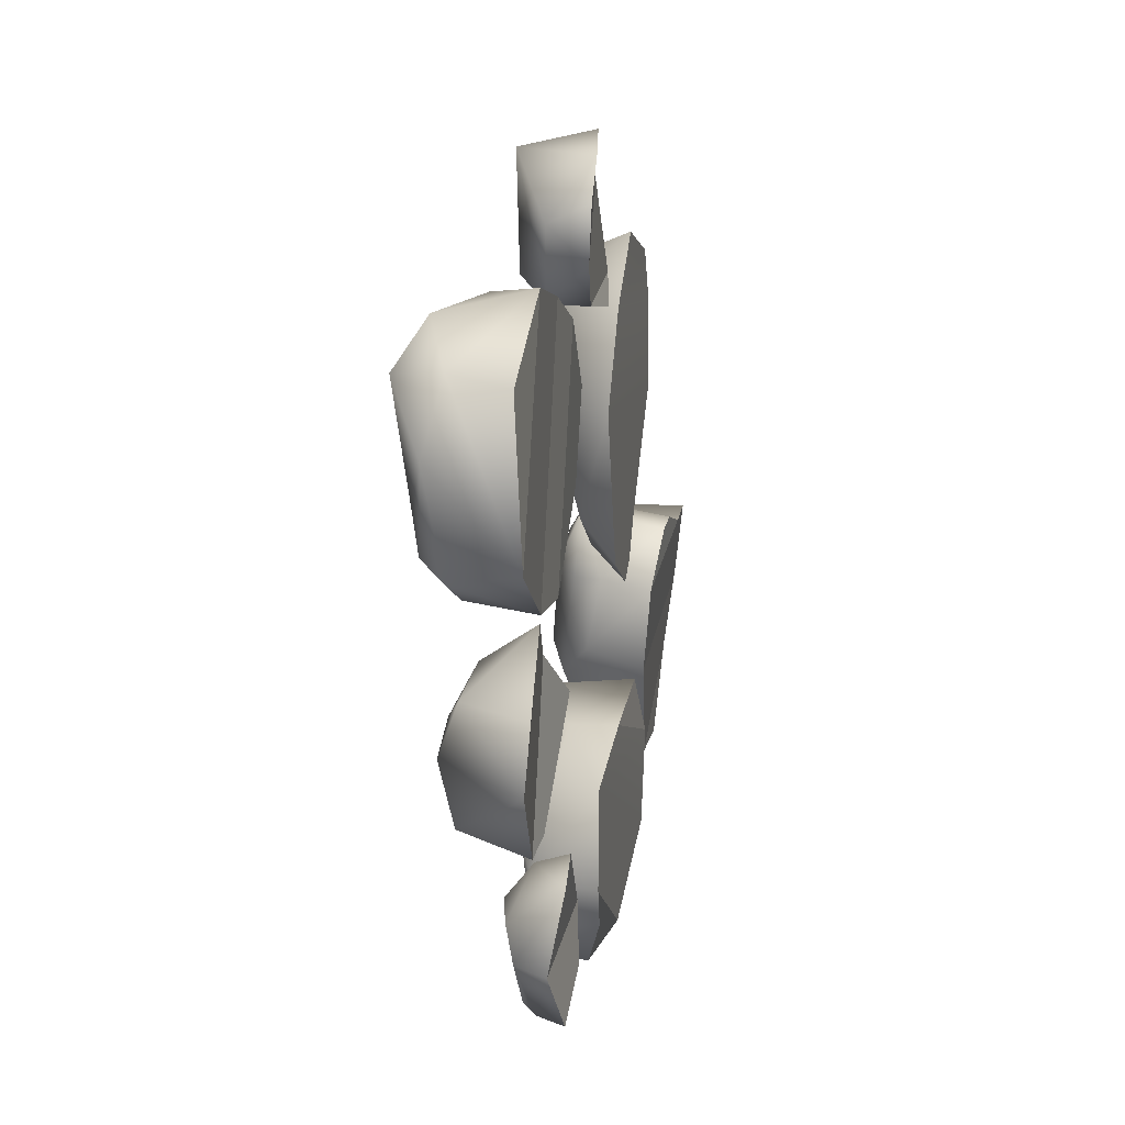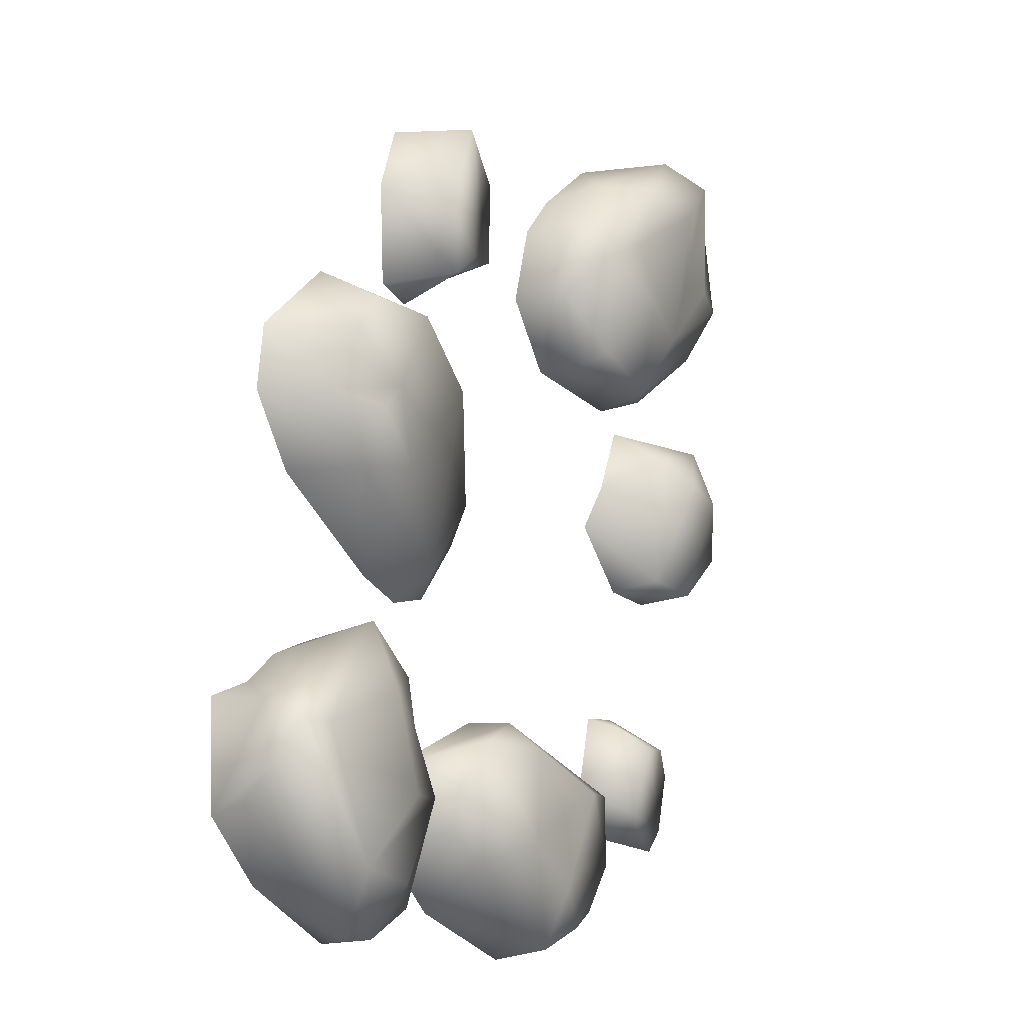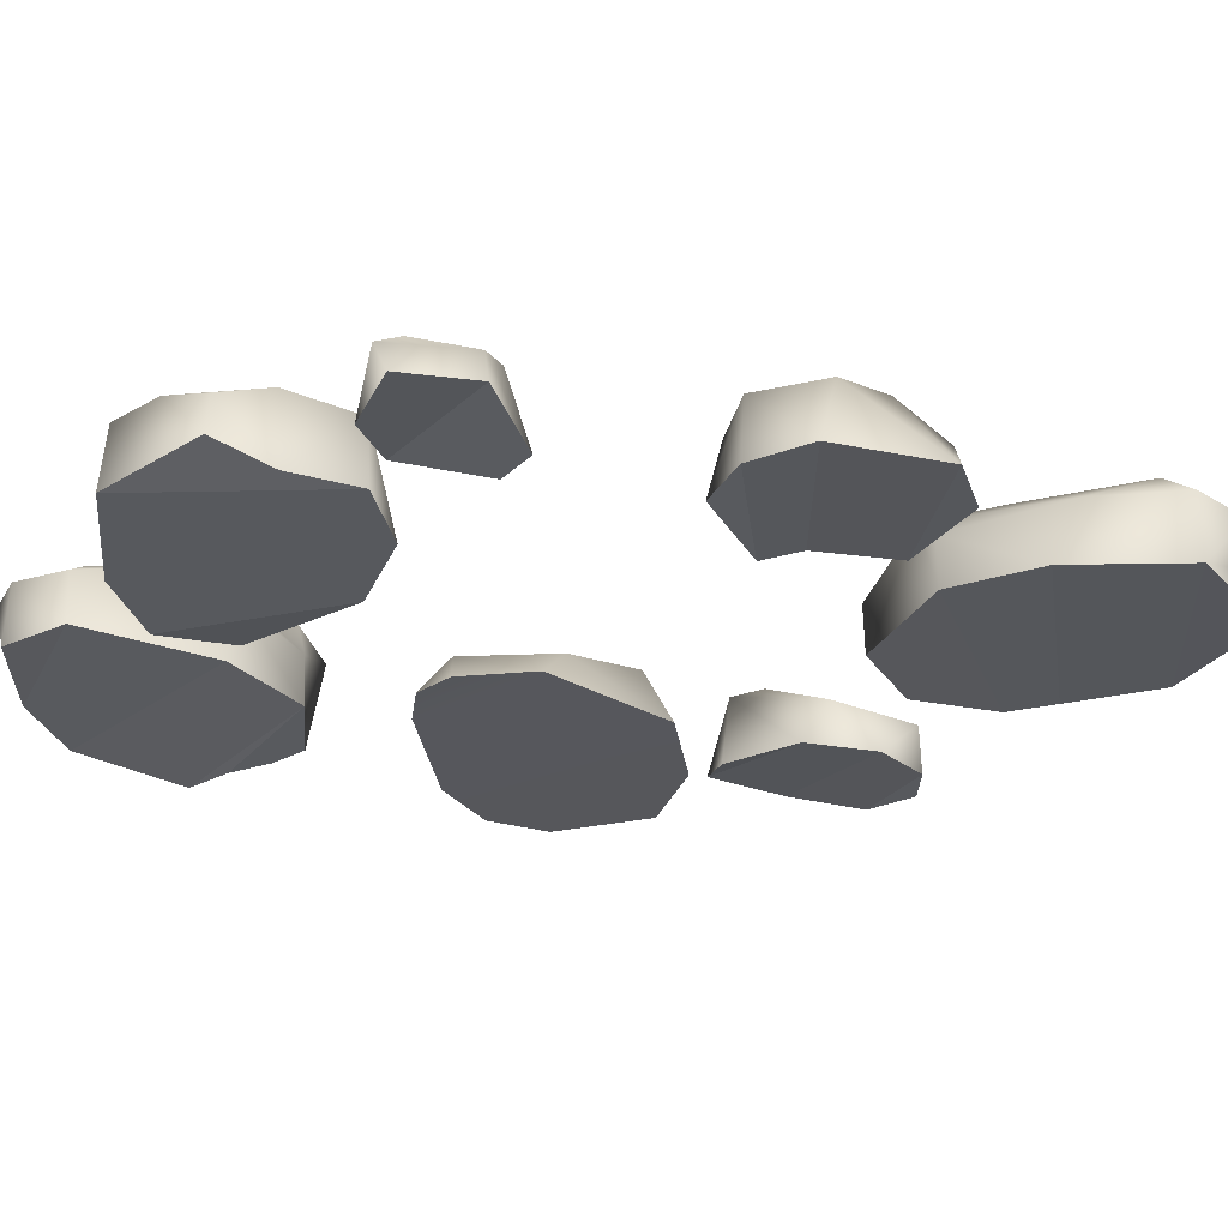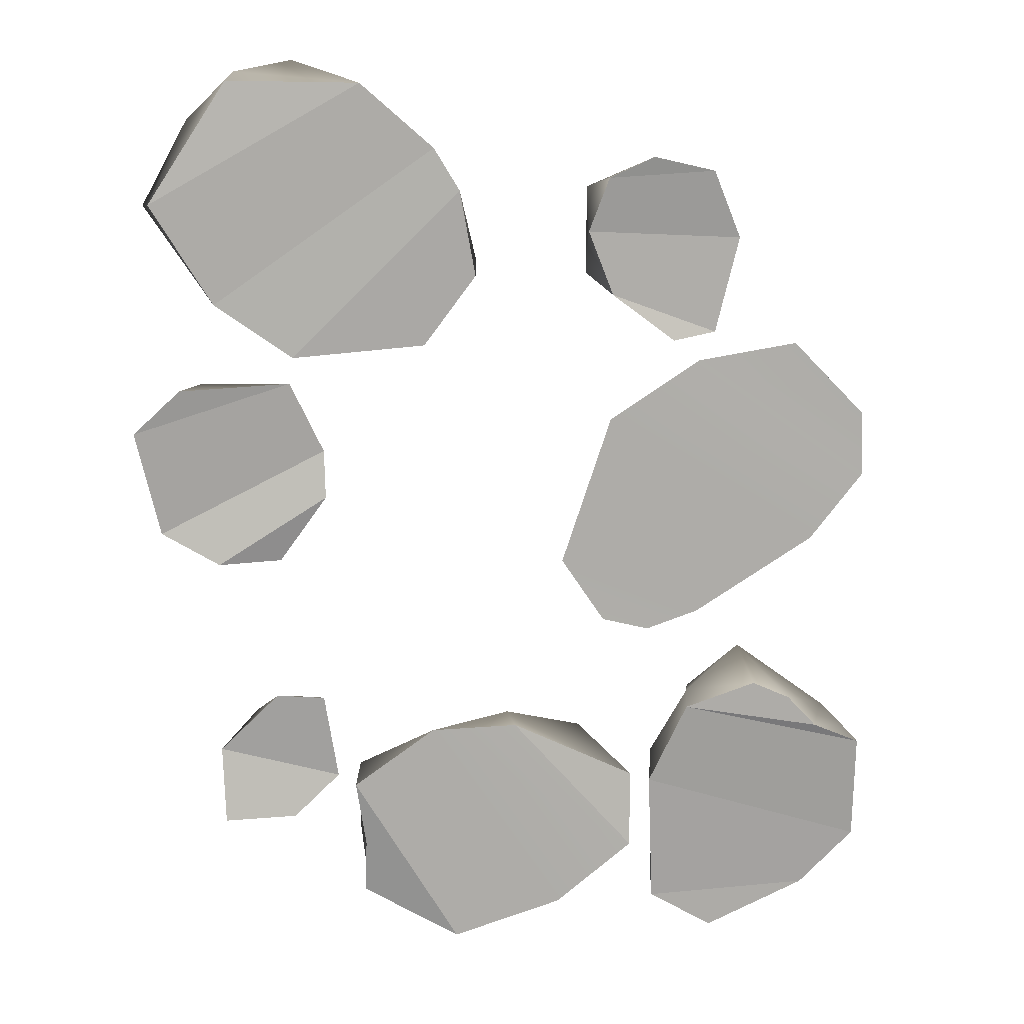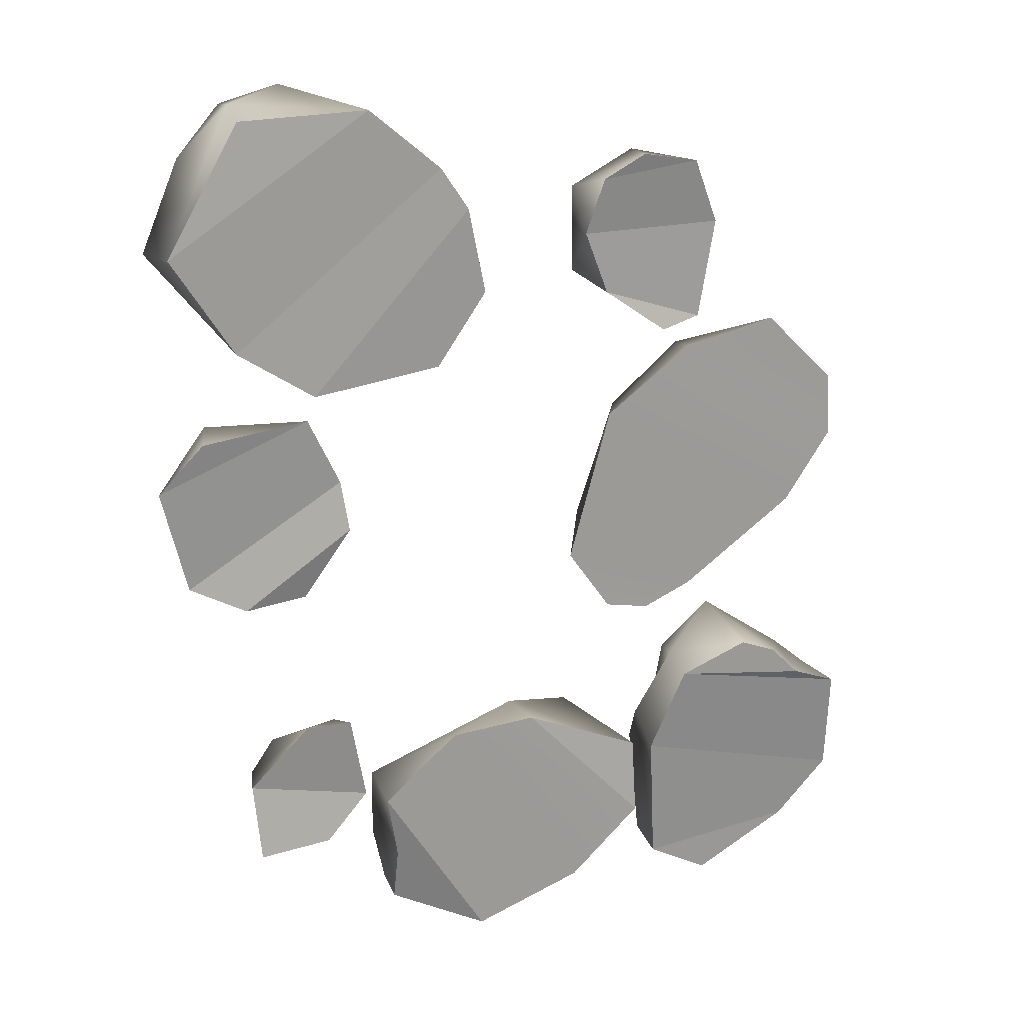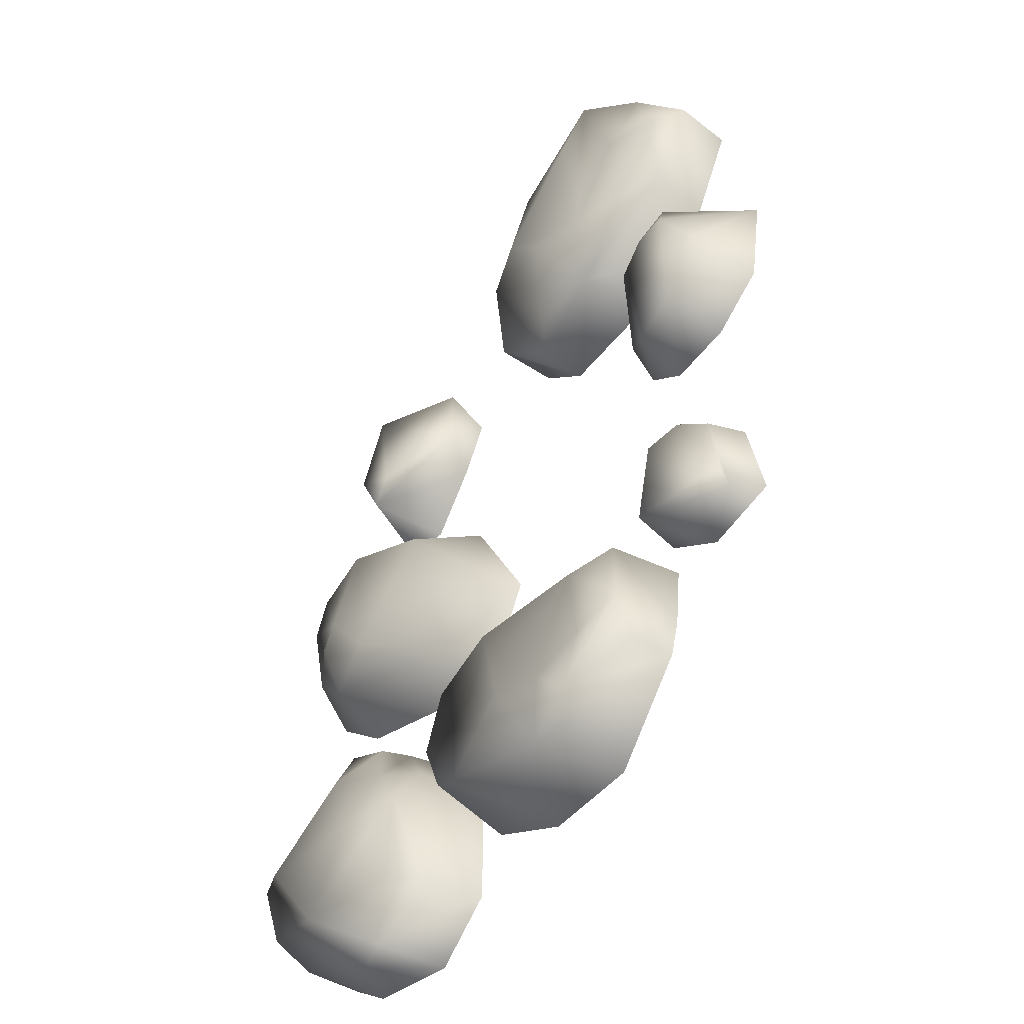
<metadata>
{"format":"obj","ext":"obj","renderer":"f3d","projection":"perspective","resolution":1024,"background":"white","views":[{"elev":44.5,"azim":-69.9,"up":"+Z"},{"elev":-16.6,"azim":136.2,"up":"+Z"},{"elev":-39.9,"azim":-114.7,"up":"+Y"},{"elev":18.1,"azim":3.0,"up":"+Z"},{"elev":25.4,"azim":-14.4,"up":"+Z"},{"elev":-58.0,"azim":-114.8,"up":"+Z"}]}
</metadata>
<code>
g Snowfield_stone17_11
v -0.7819 0.05695 -1.313
v -0.7879 0.05724 -1.645
v -0.724 -0.2528 -1.592
v -0.7678 -0.258 -1.287
v -0.4077 -0.1309 -1.05
v -0.06709 0.1392 -1.06
v -0.01662 -0.08938 -1.032
v 0.5367 0.01687 -1.32
v 0.2742 0.3675 -1.217
v -0.07724 0.3283 -1.206
v -0.5908 0.1734 -1.334
v -0.5577 0.1251 -1.669
v -0.114 0.2778 -1.63
v -0.3598 0.2071 -1.46
v 0.4384 0.36 -1.426
v 0.431 0.303 -1.63
v 0.2818 0.2966 -1.76
v 0.5391 -0.04584 -1.667
v 0.1941 -0.1482 -1.932
v -0.2549 0.1779 -2.088
v -0.2965 -0.1986 -2.105
v -0.7377 -0.2039 -1.864
v -0.4814 0.155 -1.972
v -0.7506 -0.02581 -1.862
v -0.3722 0.2195 -1.796
v -0.7678 -0.258 -1.287
v -0.2965 -0.1986 -2.105
v 0.1941 -0.1482 -1.932
v -0.4077 -0.1309 -1.05
v 0.5391 -0.04584 -1.667
v -0.01662 -0.08938 -1.032
v -0.724 -0.2528 -1.592
v -0.7377 -0.2039 -1.864
v -0.2965 -0.1986 -2.105
v -0.7678 -0.258 -1.287
v -0.01662 -0.08938 -1.032
v 0.5391 -0.04584 -1.667
v 0.5367 0.01687 -1.32
v -0.5444 0.2796 1.779
v -1.057 0.2949 2.058
v -0.7147 0.01484 1.993
v -1.299 0.1436 2.023
v -1.312 0.3442 1.975
v -1.525 0.1522 1.802
v -1.629 -0.2605 1.488
v -1.392 0.2537 1.433
v -1.084 0.3012 1.067
v -0.804 0.4329 1.76
v -0.3911 0.06772 1.699
v -1.708 -0.000571 1.441
v -1.362 -0.2234 1.034
v -1.472 0.04081 1.125
v -0.9365 0.2122 0.7654
v -1.043 0.07792 0.7733
v -1.577 0.1498 1.398
v -1.293 -0.1057 2.014
v -1.134 0.396 1.748
v -0.6661 0.4653 1.431
v -0.829 0.4064 1.179
v -0.6225 0.2779 0.8847
v -0.4605 0.4565 1.314
v -0.3609 0.3223 1.497
v -0.2643 0.3215 1.089
v -0.2169 0.2397 1.166
v -0.4361 -0.02373 0.8126
v -1.021 -0.1645 0.7805
v -0.4756 0.1912 0.7897
v -0.2744 0.04814 1.511
v -0.204 0.03565 1.125
v -1.362 -0.2234 1.034
v -0.3911 0.06772 1.699
v -0.7147 0.01484 1.993
v -1.629 -0.2605 1.488
v -1.021 -0.1645 0.7805
v -0.2744 0.04814 1.511
v -0.3911 0.06772 1.699
v -1.362 -0.2234 1.034
v -0.4361 -0.02373 0.8126
v -0.204 0.03565 1.125
v -0.2744 0.04814 1.511
v -1.021 -0.1645 0.7805
v -1.629 -0.2605 1.488
v -0.7147 0.01484 1.993
v -1.293 -0.1057 2.014
v 0.6015 0.2631 1.637
v 0.6508 0.633 1.555
v 0.2903 0.3707 1.48
v 0.3981 0.2125 1.548
v 0.3062 0.1896 1.305
v 0.2918 0.3719 1.073
v 0.5988 0.6046 0.9418
v 0.8803 0.3555 1.561
v 1.006 0.4123 1.241
v 0.7847 0.6628 1.108
v 0.4204 0.2205 1.003
v 0.7103 0.6049 0.8337
v 0.8985 0.31 0.8145
v 0.7073 0.2373 0.7861
v 0.4204 0.2205 1.003
v 0.8985 0.31 0.8145
v 1.006 0.4123 1.241
v 0.3062 0.1896 1.305
v 0.7073 0.2373 0.7861
v 0.8985 0.31 0.8145
v 0.4204 0.2205 1.003
v 0.3062 0.1896 1.305
v 1.006 0.4123 1.241
v 0.8803 0.3555 1.561
v 0.3981 0.2125 1.548
v 0.3981 0.2125 1.548
v 0.8803 0.3555 1.561
v 0.6015 0.2631 1.637
v 0.531 0.4549 0.3451
v 0.5246 0.243 -0.4754
v 0.2878 0.2127 -0.09564
v 0.4186 0.1348 0.4302
v 0.917 0.5461 -0.1167
v 1.191 0.5449 -0.1763
v 0.8396 0.1423 -0.5181
v 1.378 0.2583 -0.1784
v 0.8985 0.62 0.5658
v 0.8258 0.2336 0.6937
v 1.278 0.3333 0.7587
v 1.213 0.6575 0.5599
v 1.072 0.652 0.1812
v 1.609 0.3697 0.4125
v 1.619 0.3482 0.1165
v 1.41 0.5694 0.1183
v 1.324 0.6574 0.4029
v 1.162 0.6562 0.07451
v 0.2003 0.01552 -0.2318
v 0.396 0.03068 -0.5274
v 0.6063 0.08156 -0.5904
v 0.2003 0.01552 -0.2318
v 0.8396 0.1423 -0.5181
v 1.378 0.2583 -0.1784
v 0.4186 0.1348 0.4302
v 0.396 0.03068 -0.5274
v 0.6063 0.08156 -0.5904
v 1.619 0.3482 0.1165
v 0.8258 0.2336 0.6937
v 1.609 0.3697 0.4125
v 1.278 0.3333 0.7587
v 0.6534 -0.009048 -1.958
v 0.629 0.002153 -1.345
v 0.6498 0.4249 -1.524
v 0.6489 0.2455 -1.979
v 0.9277 0.3421 -2.138
v 0.9392 0.03216 -2.134
v 0.6378 0.3003 -1.314
v 0.8026 0.03211 -0.9714
v 0.8088 0.2883 -0.9886
v 1.121 0.07371 -0.8575
v 1.059 0.4777 -0.8199
v 0.7845 0.4401 -1.235
v 0.8625 0.5575 -1.552
v 1.145 0.5827 -1.885
v 1.439 0.6762 -1.338
v 0.9958 0.5742 -1.123
v 0.7639 0.3841 -1.897
v 0.8132 0.4287 -1.022
v 1.489 0.5686 -1.16
v 1.293 0.1009 -0.9389
v 1.426 0.09713 -1.079
v 1.572 0.663 -1.322
v 1.648 0.5661 -1.521
v 1.06 0.3303 -2.151
v 1.594 0.4417 -1.226
v 1.634 0.1637 -1.679
v 1.637 0.1348 -1.176
v 1.645 0.399 -1.647
v 1.388 0.1308 -1.937
v 1.293 0.1009 -0.9389
v 1.121 0.07371 -0.8575
v 0.8026 0.03211 -0.9714
v 1.426 0.09713 -1.079
v 0.629 0.002153 -1.345
v 1.634 0.1637 -1.679
v 1.637 0.1348 -1.176
v 0.8026 0.03211 -0.9714
v 0.8026 0.03211 -0.9714
v 1.637 0.1348 -1.176
v 1.426 0.09713 -1.079
v 0.6534 -0.009048 -1.958
v 1.388 0.1308 -1.937
v 1.634 0.1637 -1.679
v 0.629 0.002153 -1.345
v 0.9392 0.03216 -2.134
v 1.388 0.1308 -1.937
v 0.6534 -0.009048 -1.958
v -0.9738 -0.03631 -0.9305
v -0.8579 -0.1929 -1.264
v -0.9804 0.03669 -1.357
v -1.126 0.04935 -1.034
v -1.363 -0.1238 -1.401
v -1.269 -0.01351 -1.012
v -1.132 -0.2367 -0.8429
v -1.059 -0.2729 -1.448
v -1.343 -0.1746 -1.501
v -1.383 -0.3256 -1.457
v -1.405 -0.2517 -1.116
v -1.382 -0.09015 -1.126
v -0.9199 -0.1827 -0.8729
v -1.383 -0.3256 -1.457
v -1.059 -0.2729 -1.448
v -0.8579 -0.1929 -1.264
v -1.405 -0.2517 -1.116
v -1.405 -0.2517 -1.116
v -0.8579 -0.1929 -1.264
v -0.9199 -0.1827 -0.8729
v -1.132 -0.2367 -0.8429
v -1.532 -0.2443 0.6379
v -1.05 -0.1006 0.6434
v -1.49 0.06268 0.5924
v -1.164 0.1115 0.4728
v -0.9062 -0.05824 0.3126
v -1.184 0.06313 -0.1549
v -1.393 0.1493 0.378
v -1.739 -0.2934 0.4465
v -1.559 0.1319 0.3133
v -1.651 0.02832 0.04154
v -1.635 -0.2826 -0.03072
v -1.421 0.05827 -0.1914
v -0.8878 -0.1646 0.12
v -1.104 -0.173 -0.1865
v -1.382 -0.2357 -0.1944
v -1.05 -0.1006 0.6434
v -1.739 -0.2934 0.4465
v -1.635 -0.2826 -0.03072
v -0.9062 -0.05824 0.3126
v -1.532 -0.2443 0.6379
v -1.739 -0.2934 0.4465
v -1.05 -0.1006 0.6434
v -1.382 -0.2357 -0.1944
v -0.8878 -0.1646 0.12
v -0.9062 -0.05824 0.3126
v -1.635 -0.2826 -0.03072
v -1.104 -0.173 -0.1865
v -0.8878 -0.1646 0.12
v -1.382 -0.2357 -0.1944
f 1 2 3
f 1 3 4
f 4 5 1
f 1 5 6
f 7 6 5
f 8 6 7
f 9 6 8
f 10 6 9
f 10 11 6
f 11 1 6
f 11 2 1
f 11 12 2
f 13 10 9
f 10 13 14
f 11 10 14
f 15 9 8
f 9 15 13
f 15 8 16
f 17 13 15
f 15 16 17
f 16 8 18
f 19 16 18
f 16 19 17
f 17 19 20
f 13 17 20
f 20 19 21
f 21 22 20
f 23 20 22
f 22 24 23
f 3 24 22
f 23 24 2
f 3 2 24
f 23 2 12
f 23 25 20
f 25 13 20
f 25 14 13
f 23 12 25
f 25 12 11
f 11 14 25
f 26 27 28
f 26 28 29
f 29 28 30
f 29 30 31
f 32 33 34
f 32 34 35
f 36 37 38
f 39 40 41
f 40 42 41
f 42 40 43
f 44 42 43
f 45 42 44
f 43 46 44
f 46 43 47
f 40 39 48
f 43 40 48
f 39 41 49
f 44 50 45
f 45 50 51
f 50 52 51
f 52 47 53
f 54 52 53
f 52 54 51
f 55 47 52
f 50 55 52
f 55 50 44
f 55 44 46
f 55 46 47
f 56 42 45
f 41 42 56
f 57 47 43
f 48 57 43
f 57 58 47
f 48 58 57
f 53 47 59
f 47 58 59
f 59 60 53
f 60 59 61
f 48 61 58
f 58 61 59
f 48 62 61
f 61 62 63
f 61 63 60
f 63 62 64
f 65 63 64
f 65 66 53
f 53 66 54
f 51 54 66
f 65 53 67
f 67 63 65
f 60 67 53
f 63 67 60
f 64 62 68
f 49 68 62
f 49 62 39
f 48 39 62
f 64 68 69
f 64 69 65
f 70 71 72
f 70 72 73
f 74 75 76
f 74 76 77
f 78 79 80
f 78 80 81
f 82 83 84
f 85 86 87
f 87 88 85
f 88 87 89
f 90 87 86
f 90 89 87
f 86 91 90
f 92 86 85
f 86 92 93
f 93 94 86
f 91 86 94
f 89 90 95
f 90 96 95
f 96 94 93
f 90 91 96
f 96 91 94
f 97 96 93
f 98 95 96
f 98 96 97
f 99 100 101
f 99 101 102
f 103 104 105
f 106 107 108
f 106 108 109
f 110 111 112
f 113 114 115
f 113 115 116
f 113 117 114
f 117 118 114
f 114 118 119
f 119 118 120
f 113 121 117
f 116 121 113
f 116 122 121
f 122 123 121
f 124 121 123
f 121 124 125
f 121 125 117
f 126 124 123
f 118 127 120
f 128 126 127
f 118 128 127
f 128 129 126
f 125 129 128
f 124 129 125
f 126 129 124
f 130 128 118
f 117 130 118
f 125 128 130
f 125 130 117
f 131 116 115
f 131 115 114
f 114 132 131
f 132 114 133
f 114 119 133
f 134 135 136
f 134 136 137
f 138 135 134
f 138 139 135
f 137 136 140
f 137 140 141
f 141 140 142
f 141 142 143
f 144 145 146
f 144 146 147
f 147 148 144
f 144 148 149
f 146 145 150
f 145 151 150
f 151 152 150
f 152 151 153
f 153 154 152
f 150 155 146
f 155 150 152
f 146 155 156
f 157 146 156
f 156 158 157
f 156 159 158
f 159 156 155
f 158 159 154
f 160 146 157
f 157 148 160
f 147 160 148
f 160 147 146
f 161 154 159
f 154 161 152
f 161 159 155
f 161 155 152
f 162 158 154
f 163 162 154
f 163 154 153
f 164 162 163
f 158 165 157
f 158 162 165
f 157 165 166
f 157 166 167
f 168 166 165
f 162 164 168
f 165 162 168
f 166 168 169
f 168 170 169
f 168 164 170
f 171 167 166
f 171 166 169
f 167 171 172
f 172 171 169
f 167 172 149
f 167 149 148
f 157 167 148
f 173 174 175
f 173 175 176
f 177 178 179
f 177 179 180
f 181 182 183
f 184 185 186
f 184 186 187
f 188 189 190
f 191 192 193
f 194 191 193
f 193 195 194
f 195 196 194
f 196 191 194
f 196 197 191
f 193 192 198
f 193 198 199
f 193 199 195
f 200 199 198
f 199 200 201
f 202 199 201
f 197 202 201
f 202 196 195
f 197 196 202
f 202 195 199
f 191 203 192
f 191 197 203
f 204 205 206
f 204 206 207
f 208 209 210
f 208 210 211
f 212 213 214
f 214 213 215
f 215 213 216
f 217 215 216
f 217 218 215
f 218 214 215
f 219 212 214
f 214 220 219
f 214 218 220
f 220 221 219
f 219 221 222
f 222 221 223
f 223 221 220
f 223 218 217
f 220 218 223
f 216 224 217
f 224 225 217
f 223 217 225
f 225 226 223
f 226 222 223
f 227 228 229
f 227 229 230
f 231 232 233
f 234 235 236
f 234 236 237
f 238 239 240

</code>
